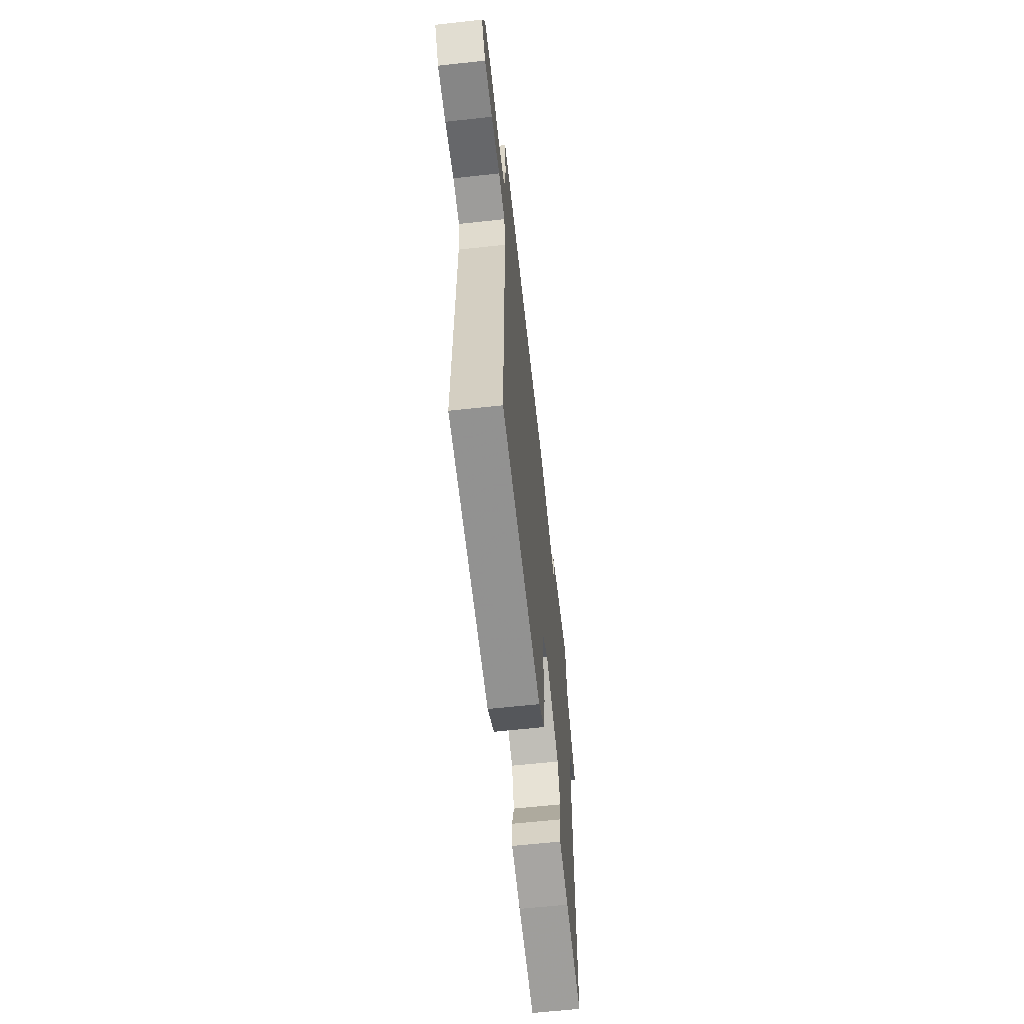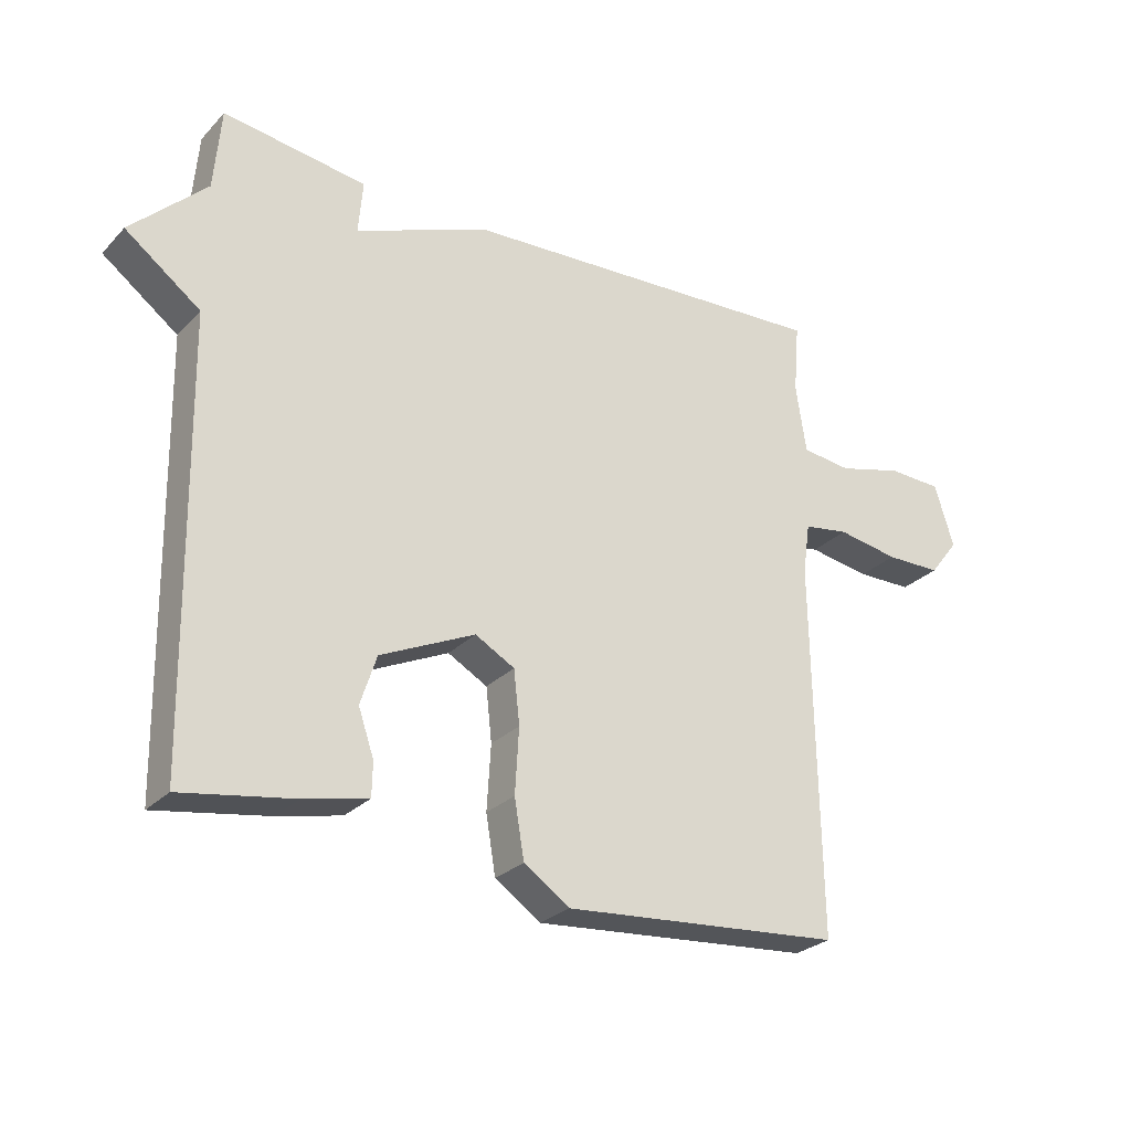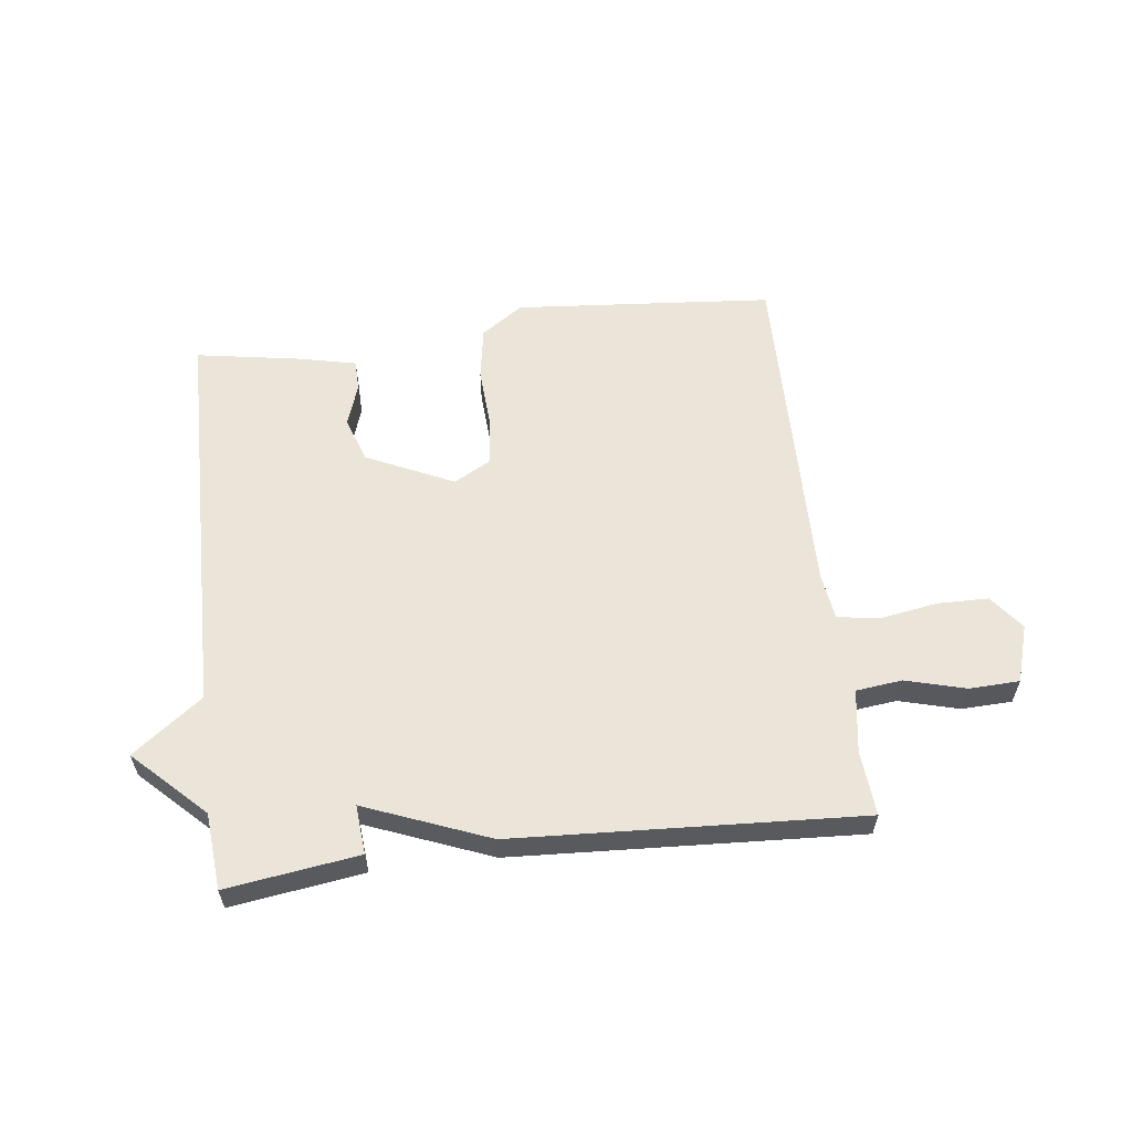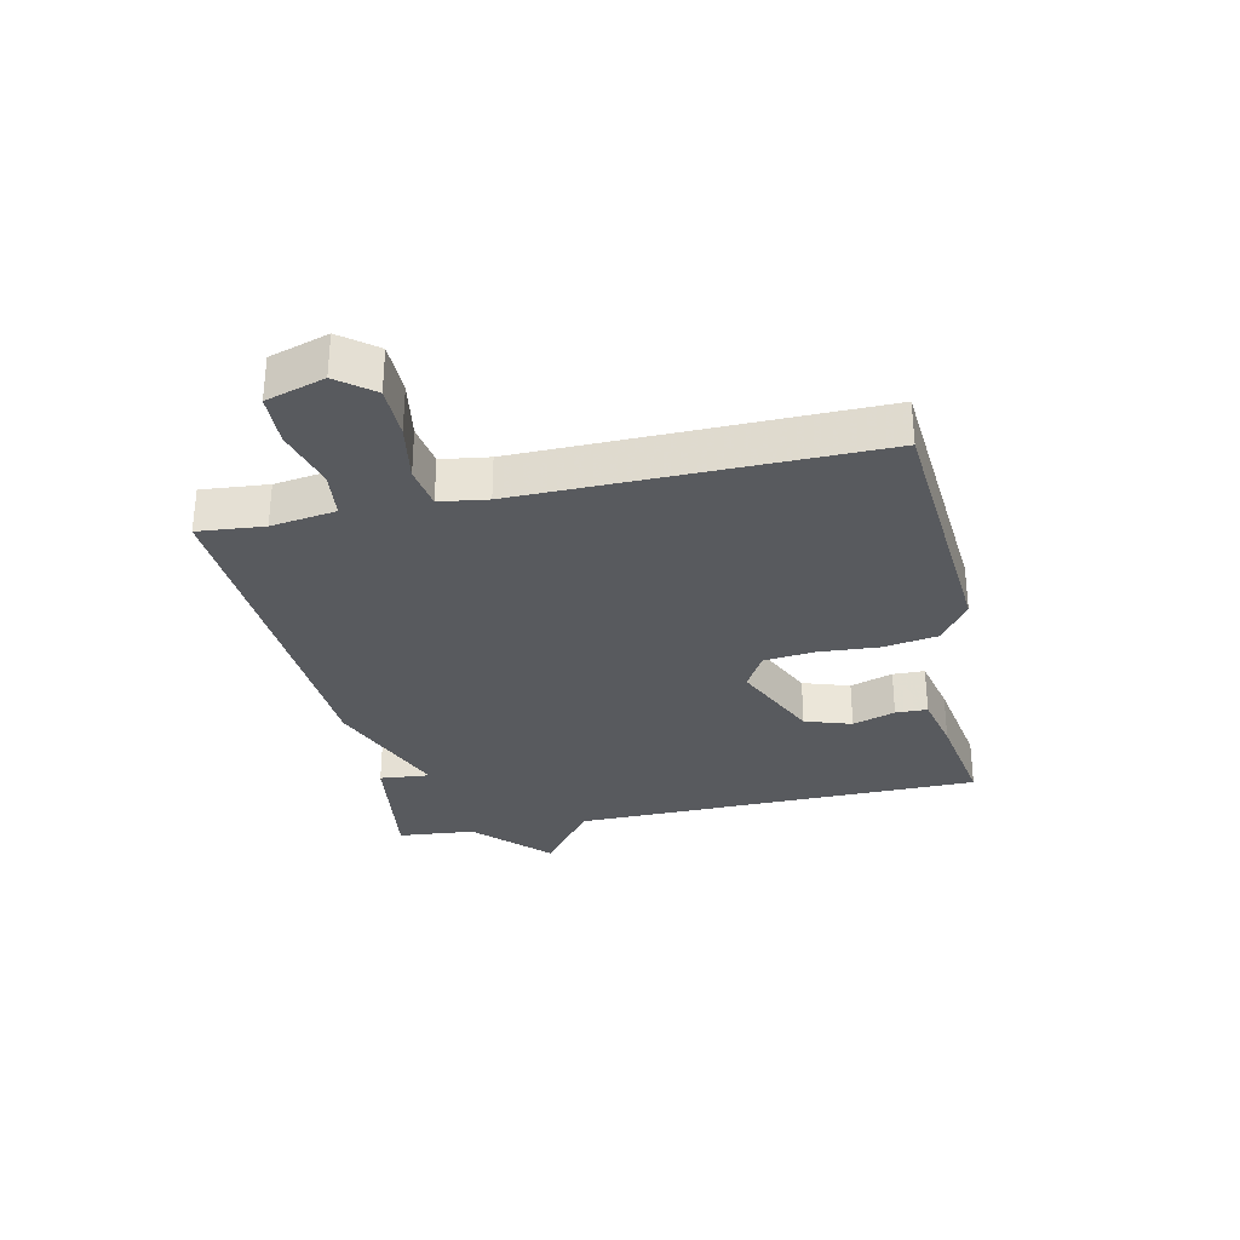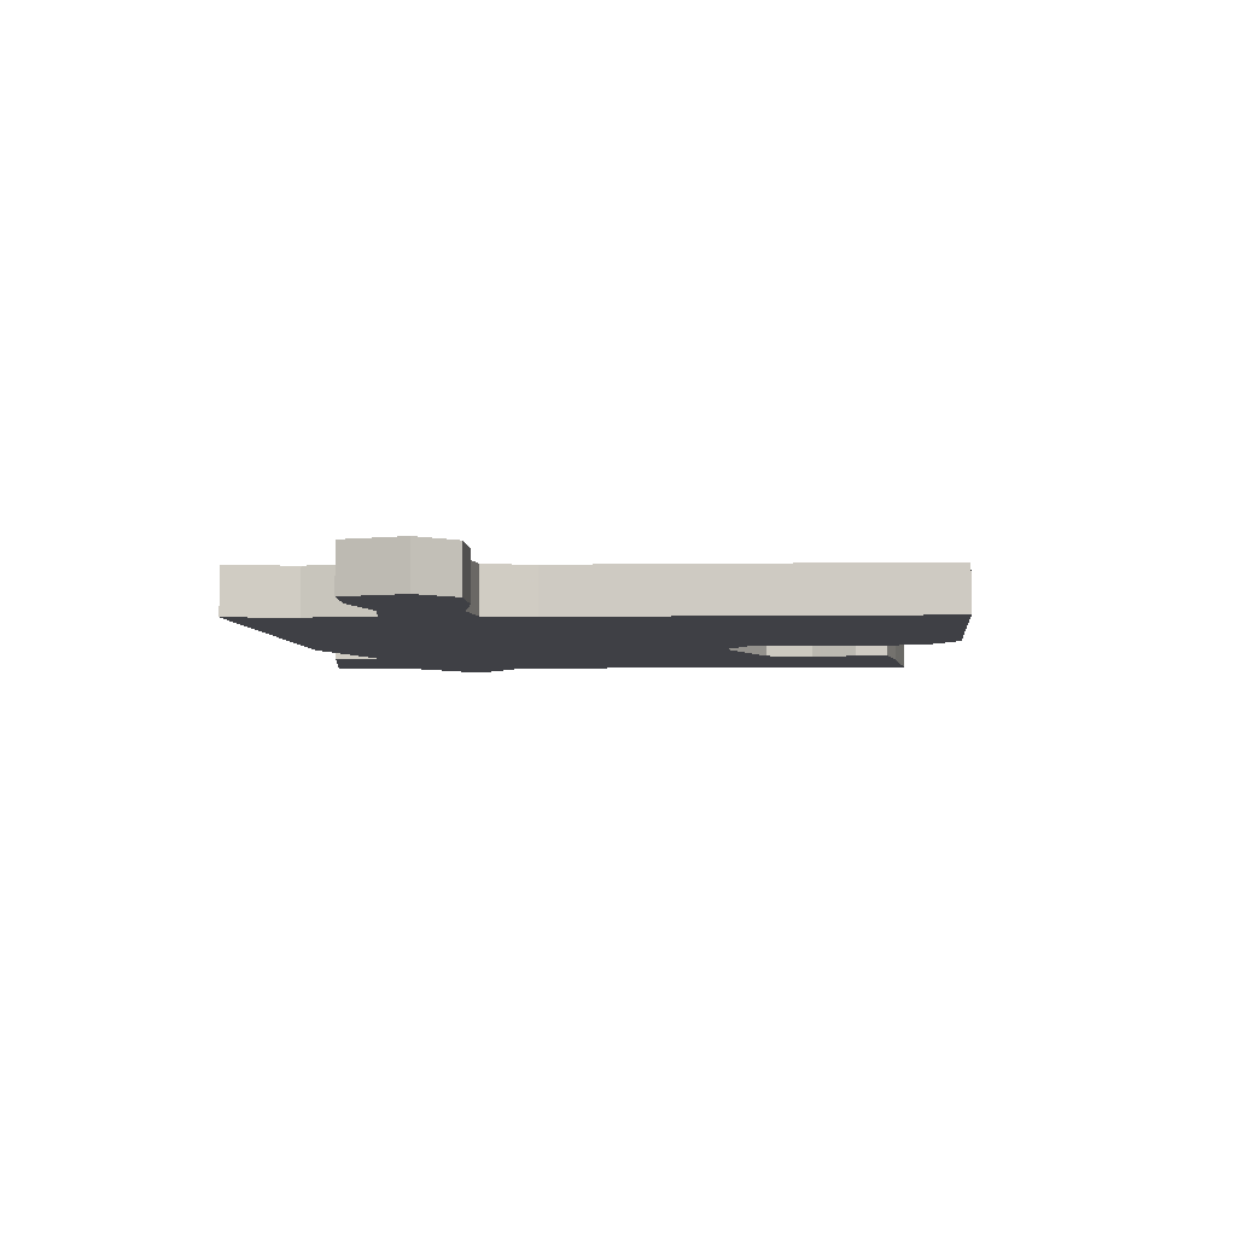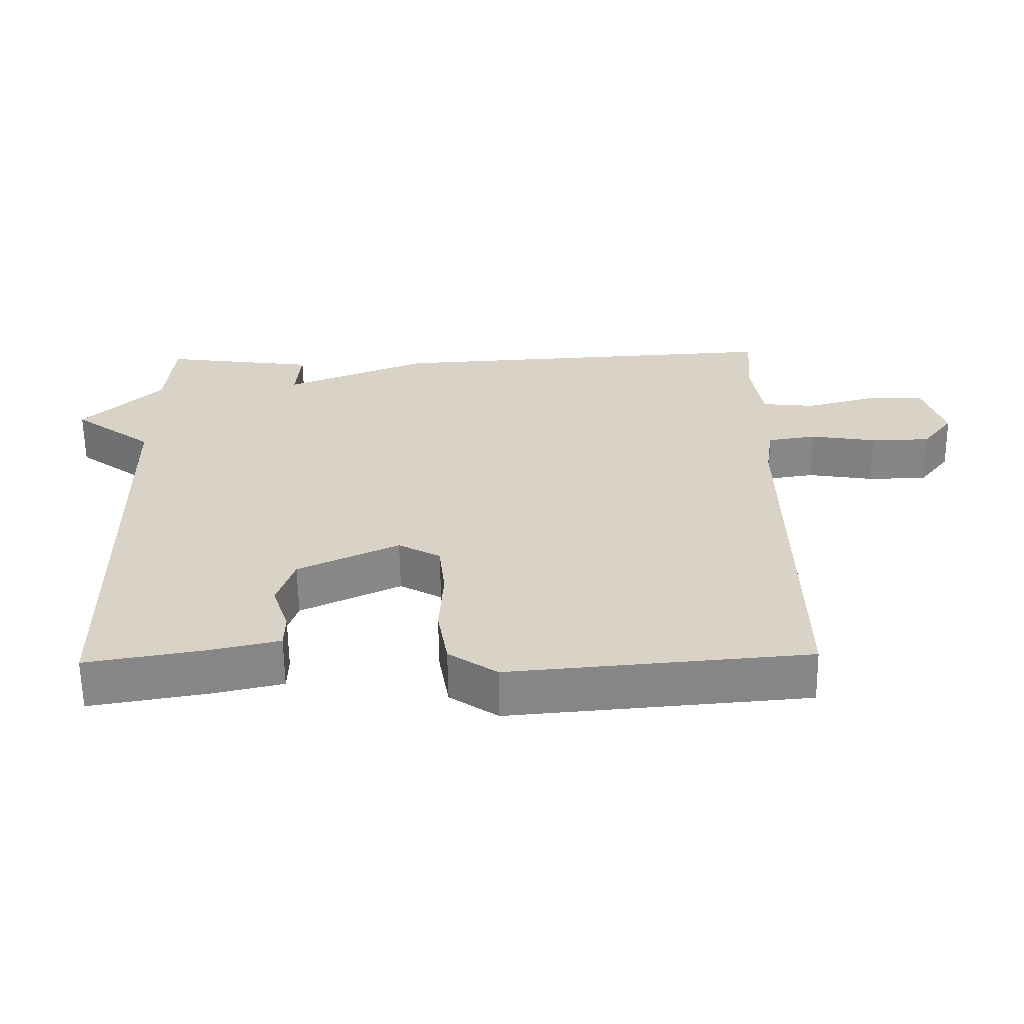
<metadata>
{"format":"obj","ext":"obj","renderer":"f3d","projection":"perspective","resolution":1024,"background":"white","views":[{"elev":-61.5,"azim":96.4,"up":"+Z"},{"elev":-27.1,"azim":-33.5,"up":"+Z"},{"elev":58.8,"azim":-7.0,"up":"+Y"},{"elev":-30.8,"azim":102.0,"up":"+Y"},{"elev":-5.2,"azim":92.1,"up":"+Y"},{"elev":-61.8,"azim":0.8,"up":"+Z"}]}
</metadata>
<code>
v 0.5 0.07 0.5
v 0.491 0.07 0.392
v 0.507 0.07 0.286
v 0.584 0.07 0.277
v 0.684 0.07 0.304
v 0.768 0.07 0.301
v 0.798 0.07 0.205
v 0.753 0.07 0.147
v 0.667 0.07 0.146
v 0.572 0.07 0.162
v 0.502 0.07 0.151
v 0.491 0.07 0.073
v 0.5 0.07 -0.5
v 0.068 0.07 -0.536
v -0.002 0.07 -0.488
v -0.017 0.07 -0.399
v -0.011 0.07 -0.299
v -0.02 0.07 -0.217
v -0.081 0.07 -0.183
v -0.227 0.07 -0.251
v -0.252 0.07 -0.327
v -0.228 0.07 -0.397
v -0.229 0.07 -0.449
v -0.327 0.07 -0.471
v -0.5 0.07 -0.5
v -0.511 0.07 0.173
v -0.627 0.07 0.26
v -0.511 0.07 0.373
v -0.5 0.07 0.5
v -0.279 0.07 0.469
v -0.286 0.07 0.387
v -0.079 0.07 0.469
v 0.5 0 0.5
v 0.491 0 0.392
v 0.507 0 0.286
v 0.584 0 0.277
v 0.684 0 0.304
v 0.768 0 0.301
v 0.798 0 0.205
v 0.753 0 0.147
v 0.667 0 0.146
v 0.572 0 0.162
v 0.502 0 0.151
v 0.491 0 0.073
v 0.5 0 -0.5
v 0.068 0 -0.536
v -0.002 0 -0.488
v -0.017 0 -0.399
v -0.011 0 -0.299
v -0.02 0 -0.217
v -0.081 0 -0.183
v -0.227 0 -0.251
v -0.252 0 -0.327
v -0.228 0 -0.397
v -0.229 0 -0.449
v -0.327 0 -0.471
v -0.5 0 -0.5
v -0.511 0 0.173
v -0.627 0 0.26
v -0.511 0 0.373
v -0.5 0 0.5
v -0.279 0 0.469
v -0.286 0 0.387
v -0.079 0 0.469
f 31 32 1 2
f 28 29 30 31
f 31 2 3
f 28 31 3
f 27 28 3
f 26 27 3
f 24 25 26
f 23 24 26
f 22 23 26
f 21 22 26
f 20 21 26
f 26 3 4
f 20 26 4
f 19 20 4
f 18 19 4 5
f 15 16 17
f 14 15 17
f 13 14 17
f 12 13 17
f 11 12 17 18
f 8 9 10
f 7 8 10
f 6 7 10
f 5 6 10
f 5 10 11
f 5 11 18
f 34 33 64 63
f 63 62 61 60
f 35 34 63
f 35 63 60
f 35 60 59
f 35 59 58
f 58 57 56
f 58 56 55
f 58 55 54
f 58 54 53
f 58 53 52
f 36 35 58
f 36 58 52
f 36 52 51
f 37 36 51 50
f 49 48 47
f 49 47 46
f 49 46 45
f 49 45 44
f 50 49 44 43
f 42 41 40
f 42 40 39
f 42 39 38
f 42 38 37
f 43 42 37
f 50 43 37
f 1 33 34 2
f 2 34 35 3
f 3 35 36 4
f 4 36 37 5
f 5 37 38 6
f 6 38 39 7
f 7 39 40 8
f 8 40 41 9
f 9 41 42 10
f 10 42 43 11
f 11 43 44 12
f 12 44 45 13
f 13 45 46 14
f 14 46 47 15
f 15 47 48 16
f 16 48 49 17
f 17 49 50 18
f 18 50 51 19
f 19 51 52 20
f 20 52 53 21
f 21 53 54 22
f 22 54 55 23
f 23 55 56 24
f 24 56 57 25
f 25 57 58 26
f 26 58 59 27
f 27 59 60 28
f 28 60 61 29
f 29 61 62 30
f 30 62 63 31
f 31 63 64 32
f 32 64 33 1

</code>
